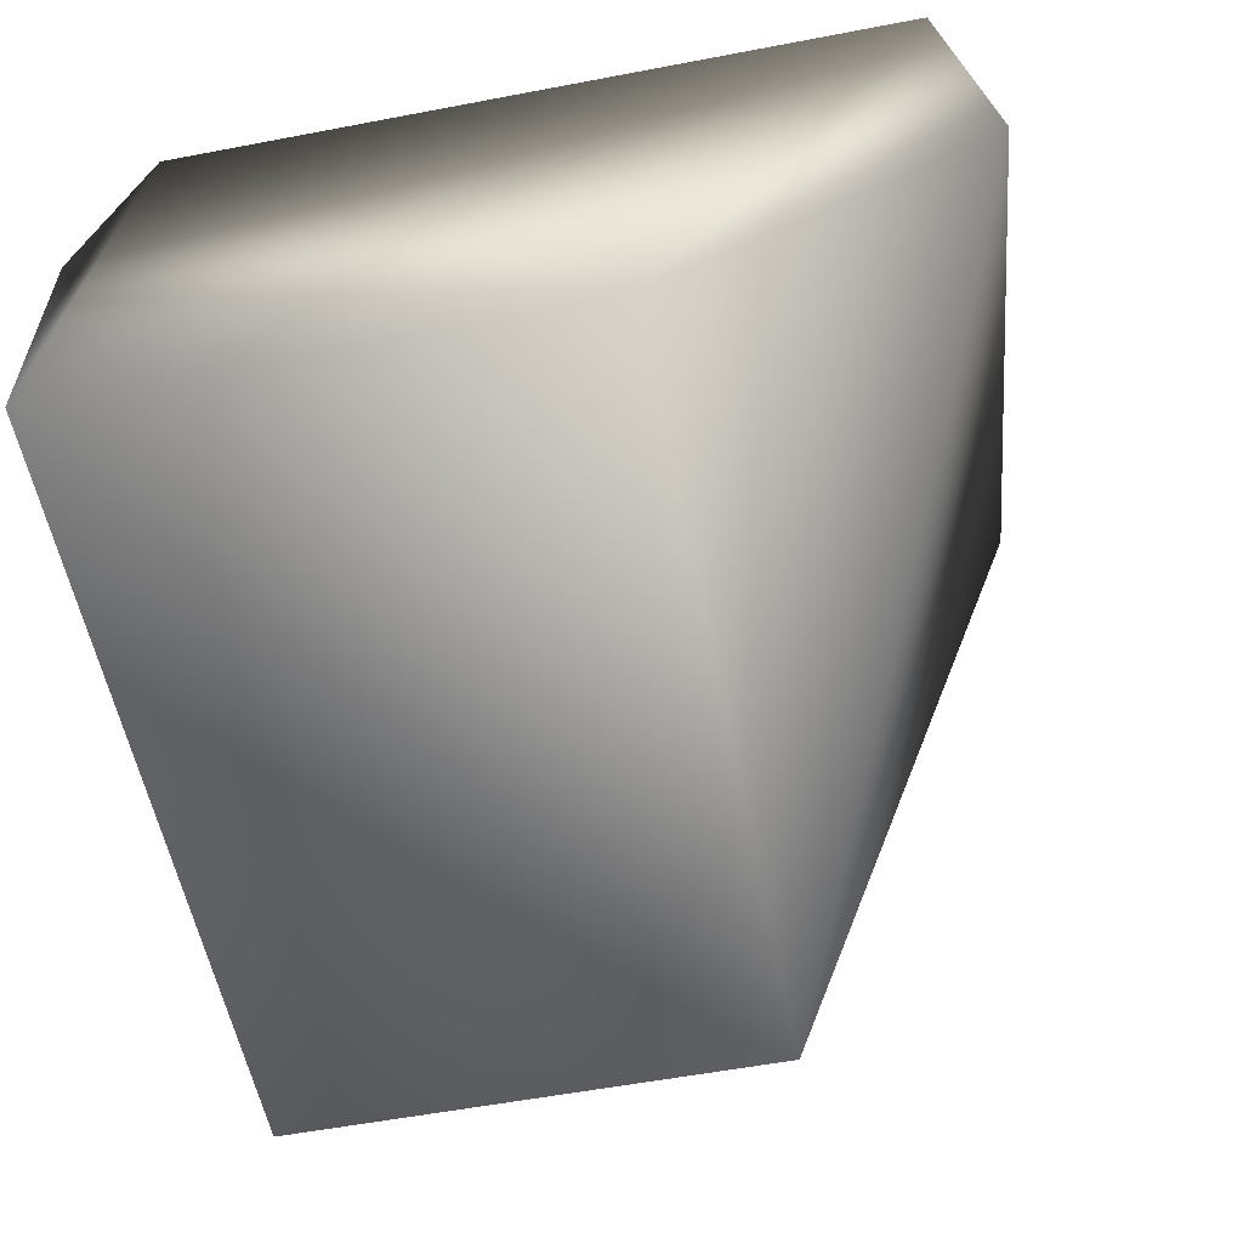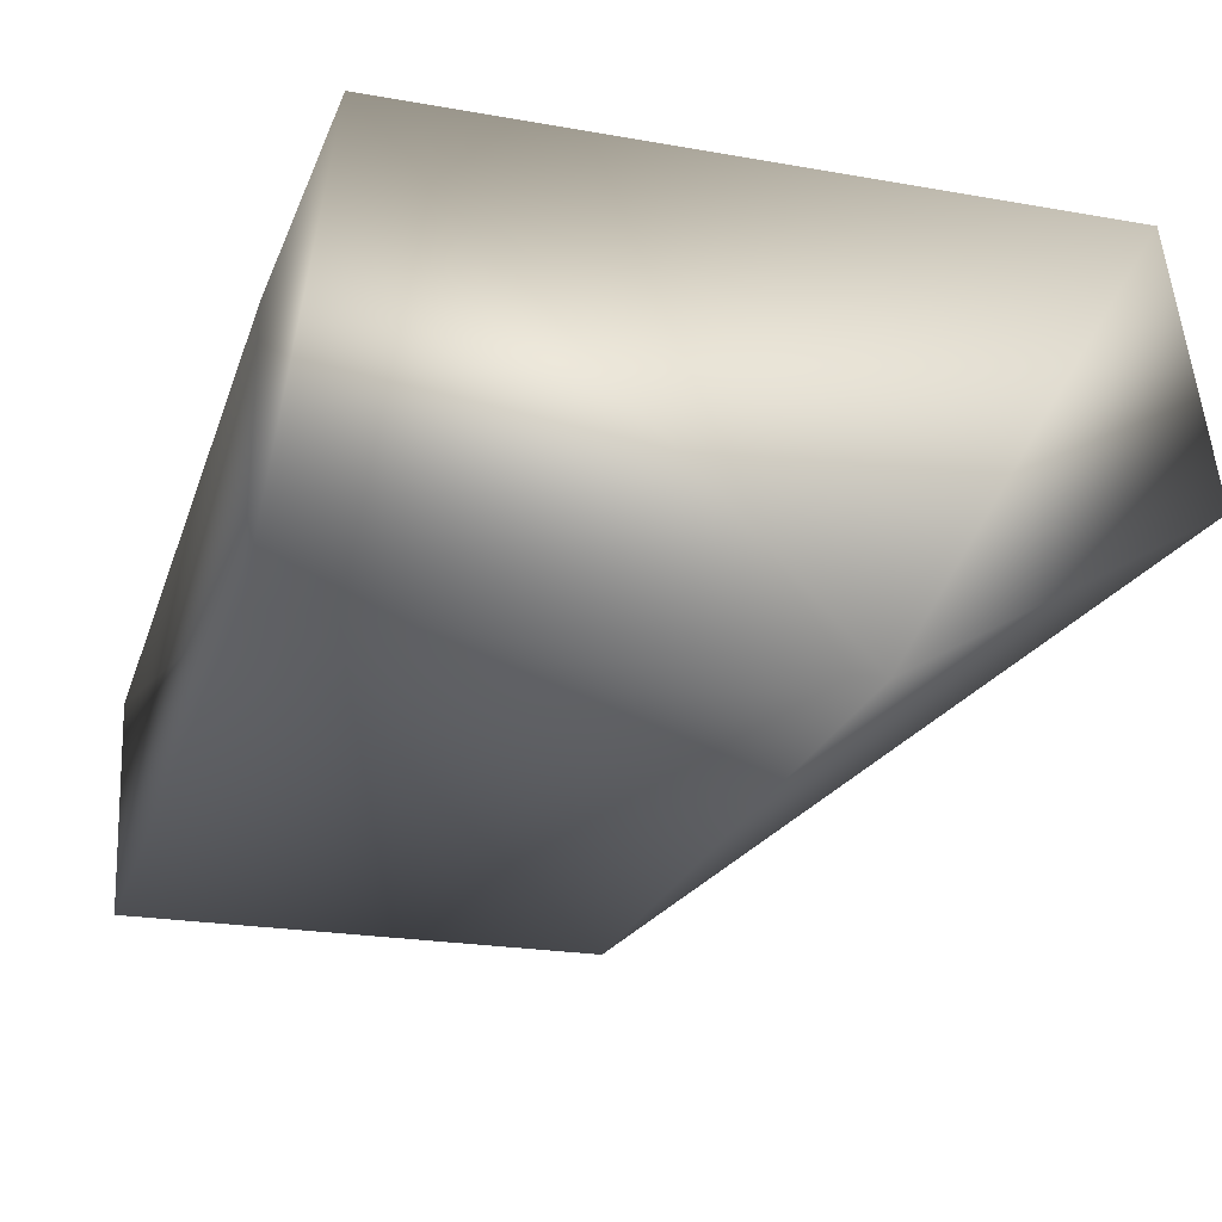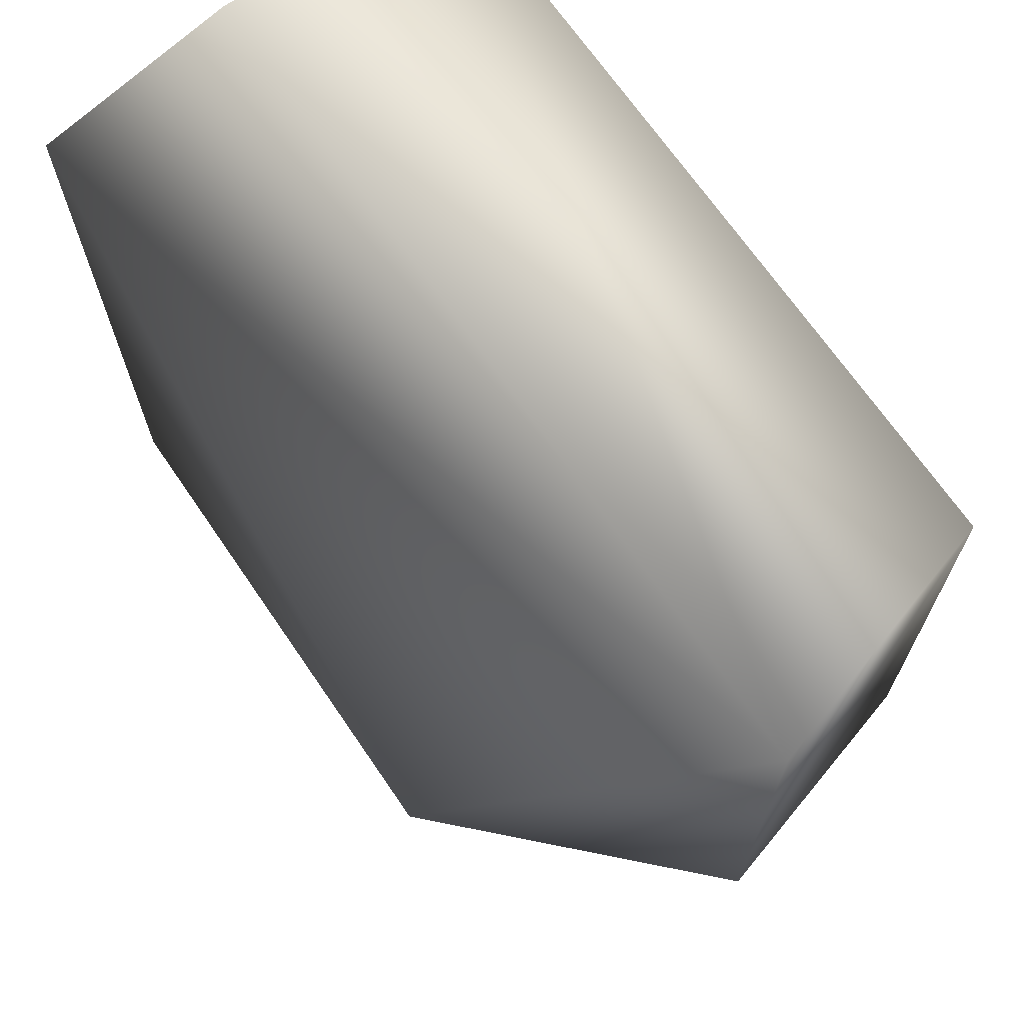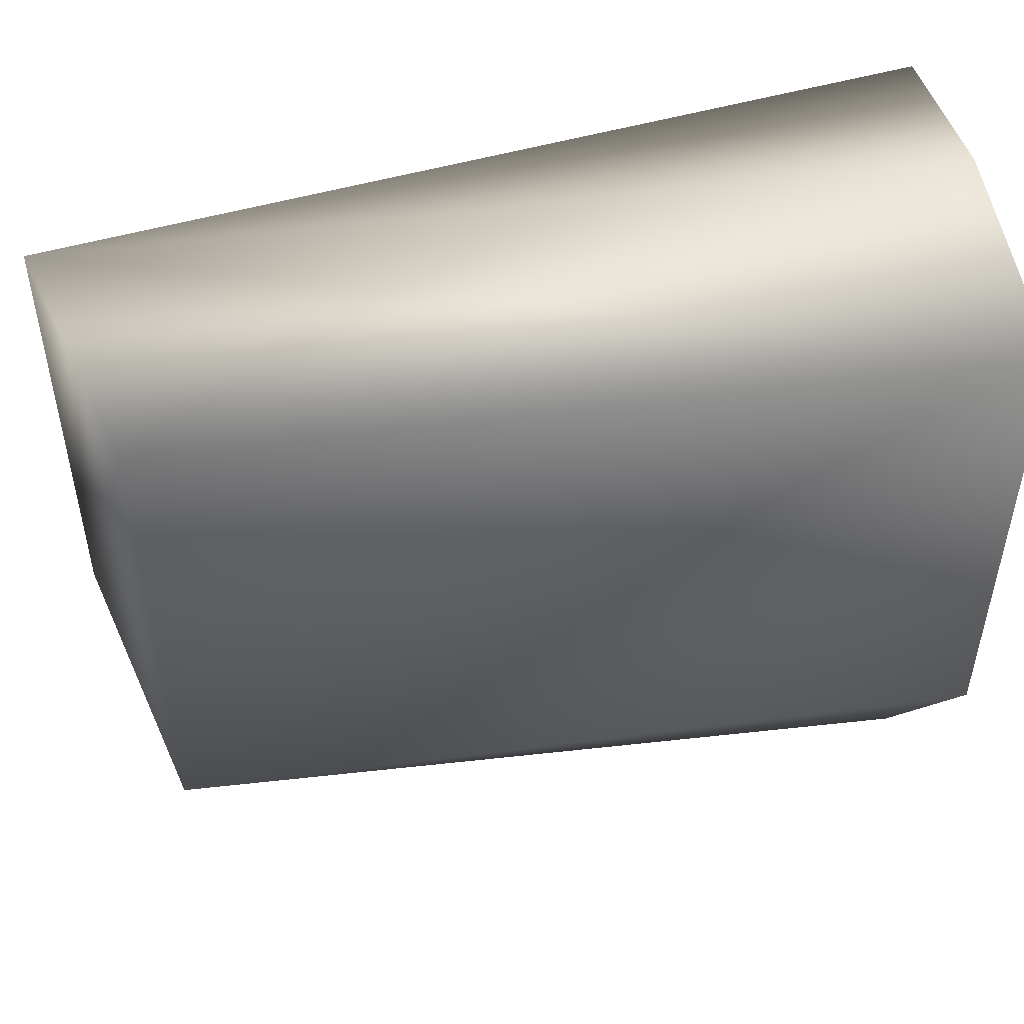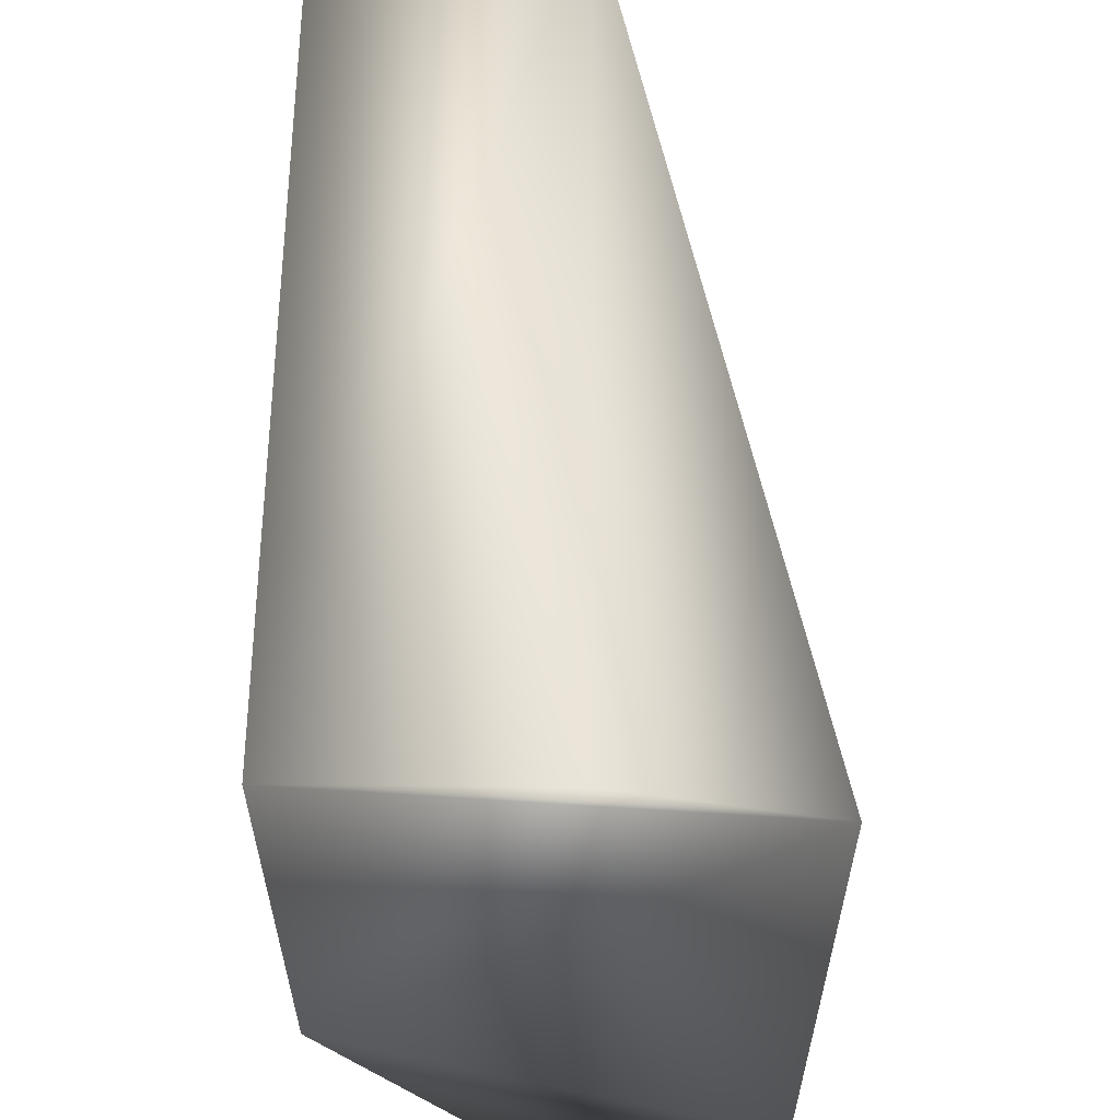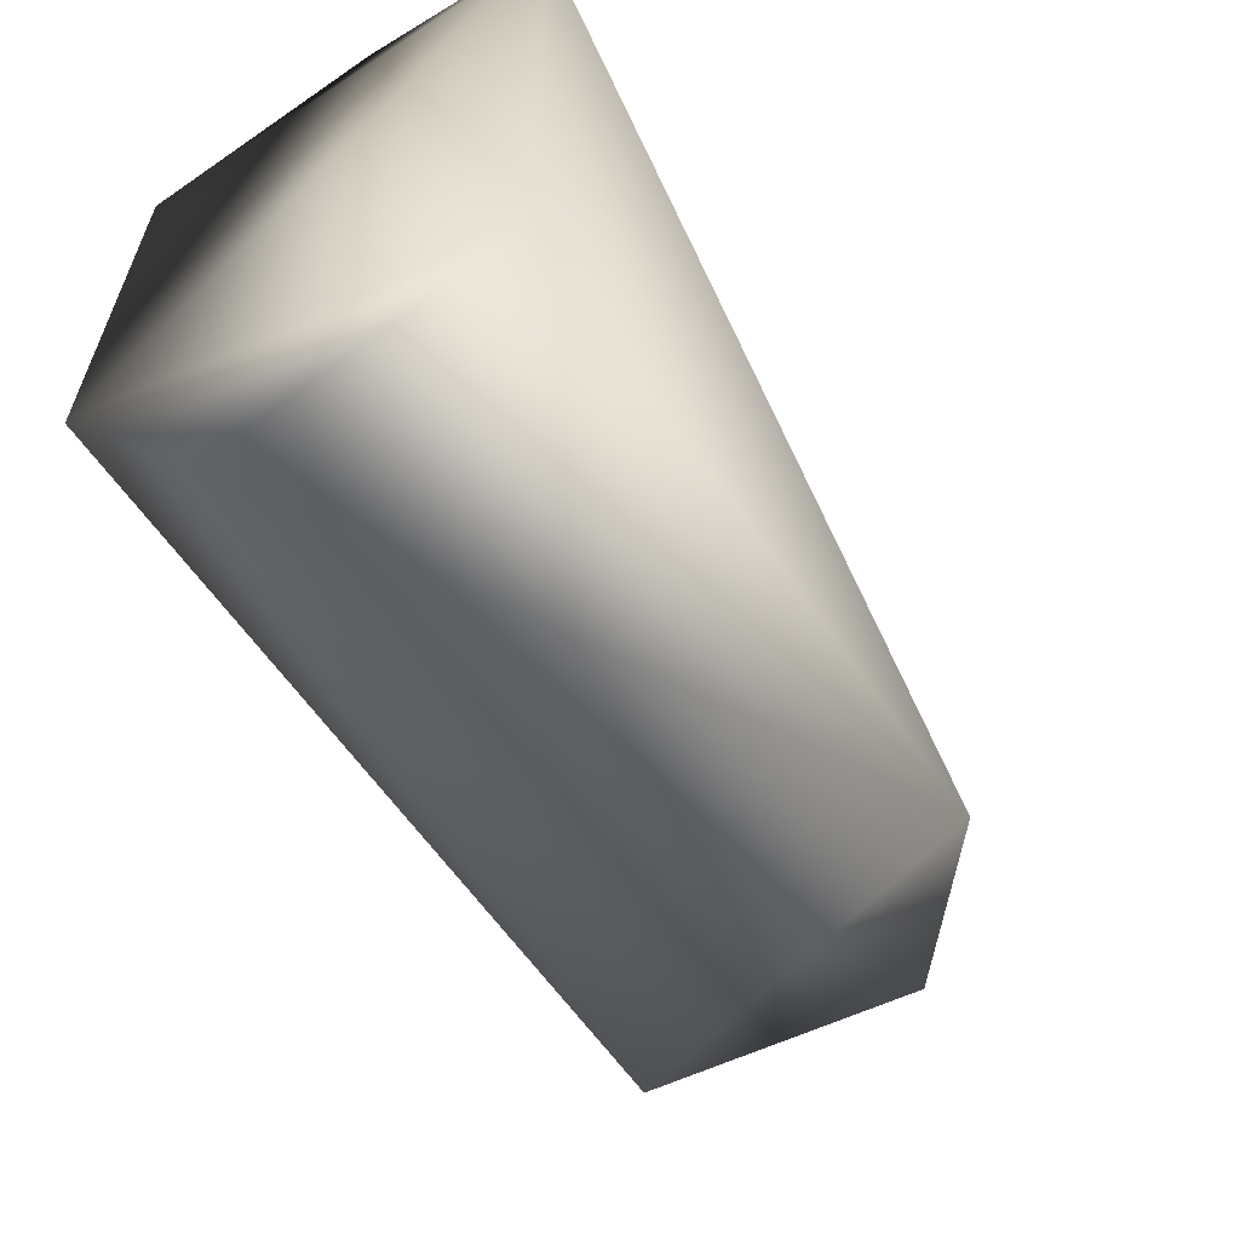
<metadata>
{"format":"obj","ext":"obj","renderer":"f3d","projection":"perspective","resolution":1024,"background":"white","views":[{"elev":-56.9,"azim":-78.8,"up":"+Z"},{"elev":-23.5,"azim":-106.4,"up":"+Z"},{"elev":69.0,"azim":55.6,"up":"+Y"},{"elev":50.7,"azim":171.7,"up":"+Y"},{"elev":59.0,"azim":-89.6,"up":"+Y"},{"elev":-62.2,"azim":-54.9,"up":"+Y"}]}
</metadata>
<code>
v 0.7517 0.1874 0.9493
v -0.9617 -0.8008 0.4532
v 0.6047 -0.8008 0.4532
v -0.9617 0.1874 0.4532
v -0.9617 0.07492 1.347
v 0.6047 0.1874 0.4532
v -0.9617 0.1874 0.9493
v 0.1409 -1.33 1.347
v -0.9617 -1.33 1.347
v -0.9617 -1.41 0.8158
v 0.7517 -0.7209 0.9493
g Megabot_MkII_Cockpit_Front_R_Col
f 3 2 4
f 5 4 2
f 6 3 4
f 6 4 1
f 7 5 1
f 7 1 4
f 7 4 5
f 8 1 5
f 9 8 5
f 9 5 2
f 10 2 3
f 10 3 8
f 10 9 2
f 10 8 9
f 11 8 3
f 11 1 8
f 11 6 1
f 11 3 6

</code>
